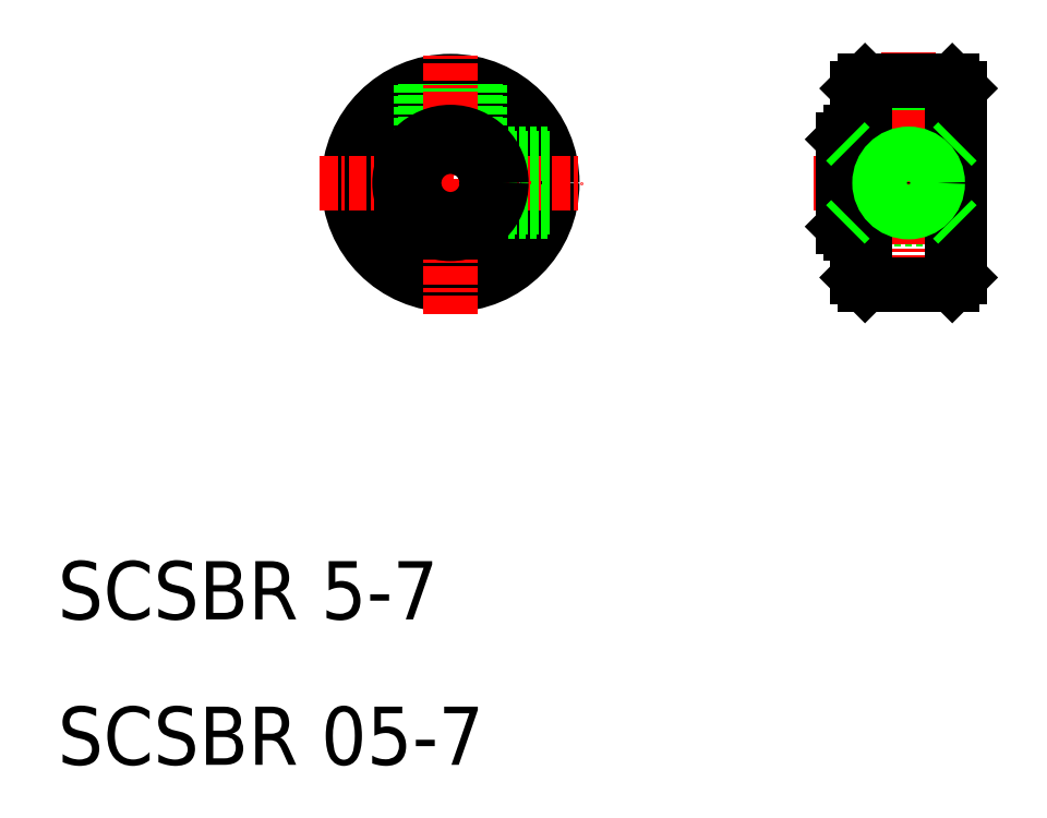
<metadata>
{"format":"dxf","ext":"dxf","renderer":"ezdxf+matplotlib","layout":"modelspace","background":"white","min_lineweight":24,"dpi":150}
</metadata>
<code>
0
SECTION
2
ENTITIES
0
LINE
8
0
10
540.9
20
115
30
0
11
540.4
21
115
31
0
0
LINE
8
0
10
540.9
20
108
30
0
11
540.4
21
108
31
0
0
LINE
8
0
10
540.4
20
109
30
0
11
547.4
21
109
31
0
0
LINE
8
0
10
540.4
20
114
30
0
11
547.4
21
114
31
0
0
LINE
8
CENTER
10
537.9
20
111.5
30
0
11
549.9
21
111.5
31
0
0
CIRCLE
8
0
10
512.9
20
111.5
30
0
40
7
0
LINE
8
0
10
514.9
20
118.2
30
0
11
514.9
21
113
31
0
0
LINE
8
0
10
514.6
20
118.2
30
0
11
514.6
21
113.3
31
0
0
LINE
8
0
10
511.2
20
118.2
30
0
11
511.2
21
113.3
31
0
0
LINE
8
0
10
510.9
20
118.2
30
0
11
510.9
21
113
31
0
0
LINE
8
CENTER
10
512.9
20
102.5
30
0
11
512.9
21
120.5
31
0
0
TEXT
8
0
10
485.9
20
81.45
30
0
40
4
1
SCSBR 5-7
0
TEXT
8
0
10
485.9
20
71.45
30
0
40
4
1
SCSBR 05-7
0
LINE
8
CENTER
10
503.9
20
111.5
30
0
11
521.9
21
111.5
31
0
0
LINE
8
0
10
519.7
20
113.2
30
0
11
514.7
21
113.2
31
0
0
LINE
8
0
10
519.6
20
113.5
30
0
11
514.4
21
113.5
31
0
0
LINE
8
0
10
519.6
20
109.5
30
0
11
514.4
21
109.5
31
0
0
LINE
8
0
10
519.7
20
109.8
30
0
11
514.7
21
109.8
31
0
0
CIRCLE
8
0
10
512.9
20
111.5
30
0
40
3.5
0
CIRCLE
8
0
10
512.9
20
111.5
30
0
40
2.5
0
LINE
8
0
10
539.9
20
108.5
30
0
11
539.9
21
114.5
31
0
0
LINE
8
0
10
540.4
20
108
30
0
11
540.4
21
111.5
31
0
0
LINE
8
0
10
539.9
20
108.5
30
0
11
540.4
21
108
31
0
0
LINE
8
0
10
539.9
20
114.5
30
0
11
540.4
21
115
31
0
0
LINE
8
0
10
540.4
20
115
30
0
11
540.4
21
111.5
31
0
0
LINE
8
0
10
547.9
20
118
30
0
11
547.9
21
105
31
0
0
LINE
8
0
10
540.9
20
118
30
0
11
540.9
21
105
31
0
0
LINE
8
0
10
542.7
20
114
30
0
11
542.7
21
118.5
31
0
0
LINE
8
0
10
542.4
20
114
30
0
11
542.4
21
118.5
31
0
0
LINE
8
0
10
546.1
20
114
30
0
11
546.1
21
118.5
31
0
0
LINE
8
0
10
546.4
20
114
30
0
11
546.4
21
118.5
31
0
0
LINE
8
CENTER
10
544.4
20
120.5
30
0
11
544.4
21
102.5
31
0
0
LINE
8
0
10
541.4
20
104.5
30
0
11
547.4
21
104.5
31
0
0
CIRCLE
8
0
10
544.4
20
111.5
30
0
40
1.7
0
LINE
8
0
10
547.4
20
118.5
30
0
11
541.4
21
118.5
31
0
0
LINE
8
0
10
541.4
20
118.5
30
0
11
540.9
21
118
31
0
0
LINE
8
0
10
540.9
20
105
30
0
11
541.4
21
104.5
31
0
0
LINE
8
0
10
547.4
20
104.5
30
0
11
547.9
21
105
31
0
0
LINE
8
0
10
547.4
20
118.5
30
0
11
547.9
21
118
31
0
0
LINE
8
0
10
541.4
20
118.5
30
0
11
541.4
21
104.5
31
0
0
LINE
8
0
10
547.4
20
118.5
30
0
11
547.4
21
104.5
31
0
0
LINE
8
0
10
547.4
20
114
30
0
11
547.9
21
114.5
31
0
0
LINE
8
0
10
547.4
20
109
30
0
11
547.9
21
108.5
31
0
0
LINE
8
0
10
540.4
20
109
30
0
11
539.9
21
108.5
31
0
0
LINE
8
0
10
540.4
20
114
30
0
11
539.9
21
114.5
31
0
0
CIRCLE
8
0
10
544.4
20
111.5
30
0
40
2
0
CIRCLE
8
0
10
512.9
20
111.5
30
0
40
3
0
ENDSEC
0
EOF

</code>
